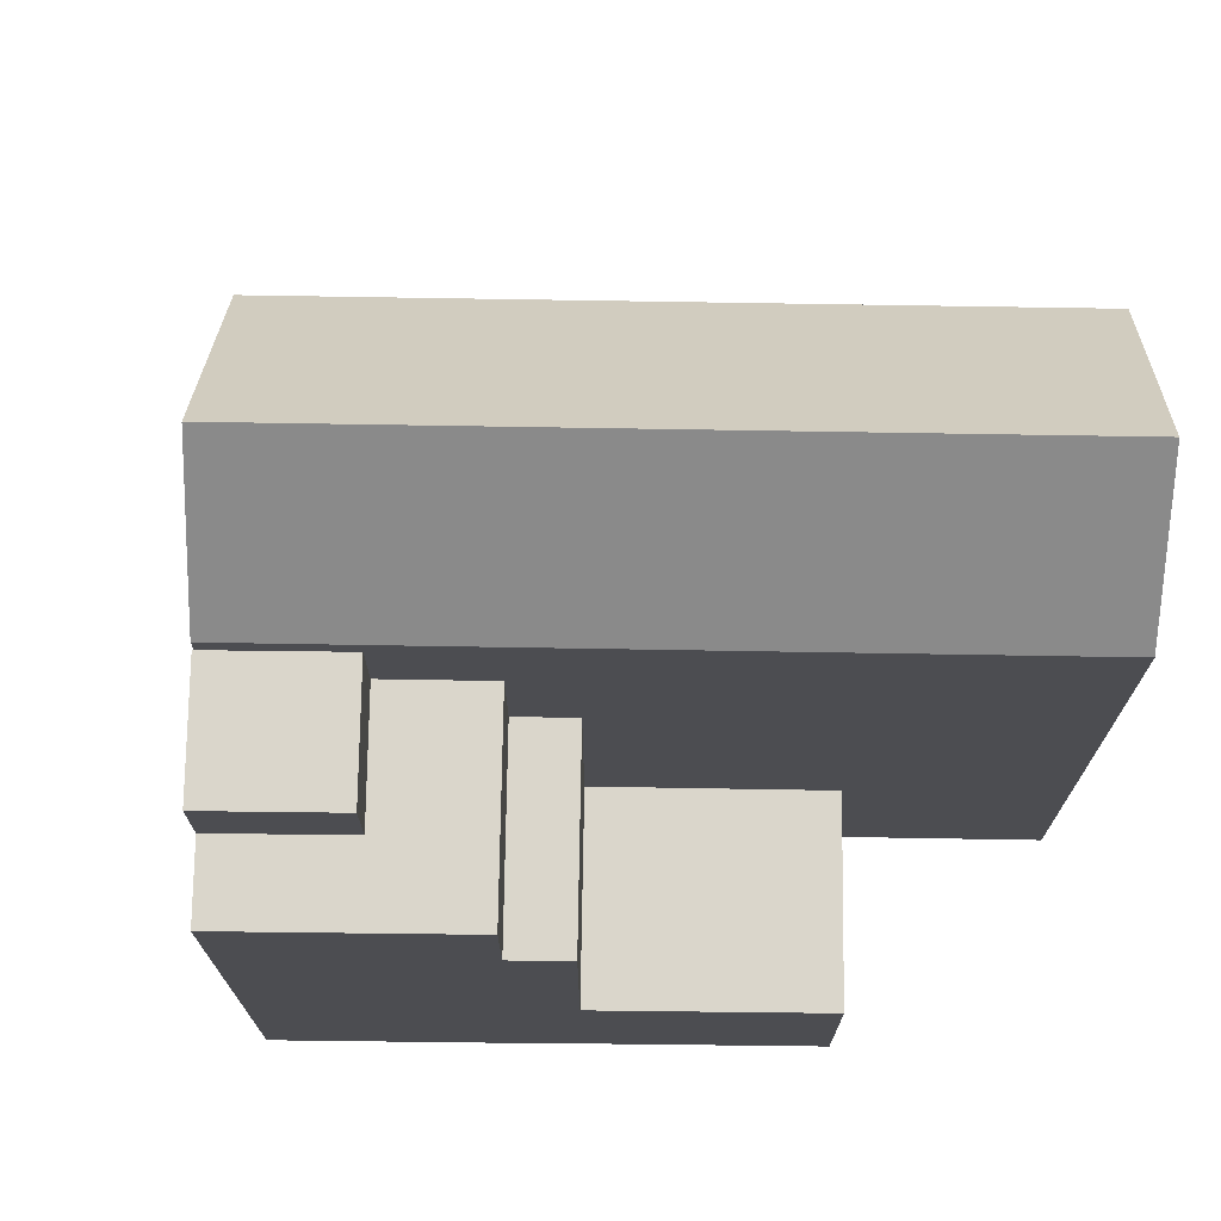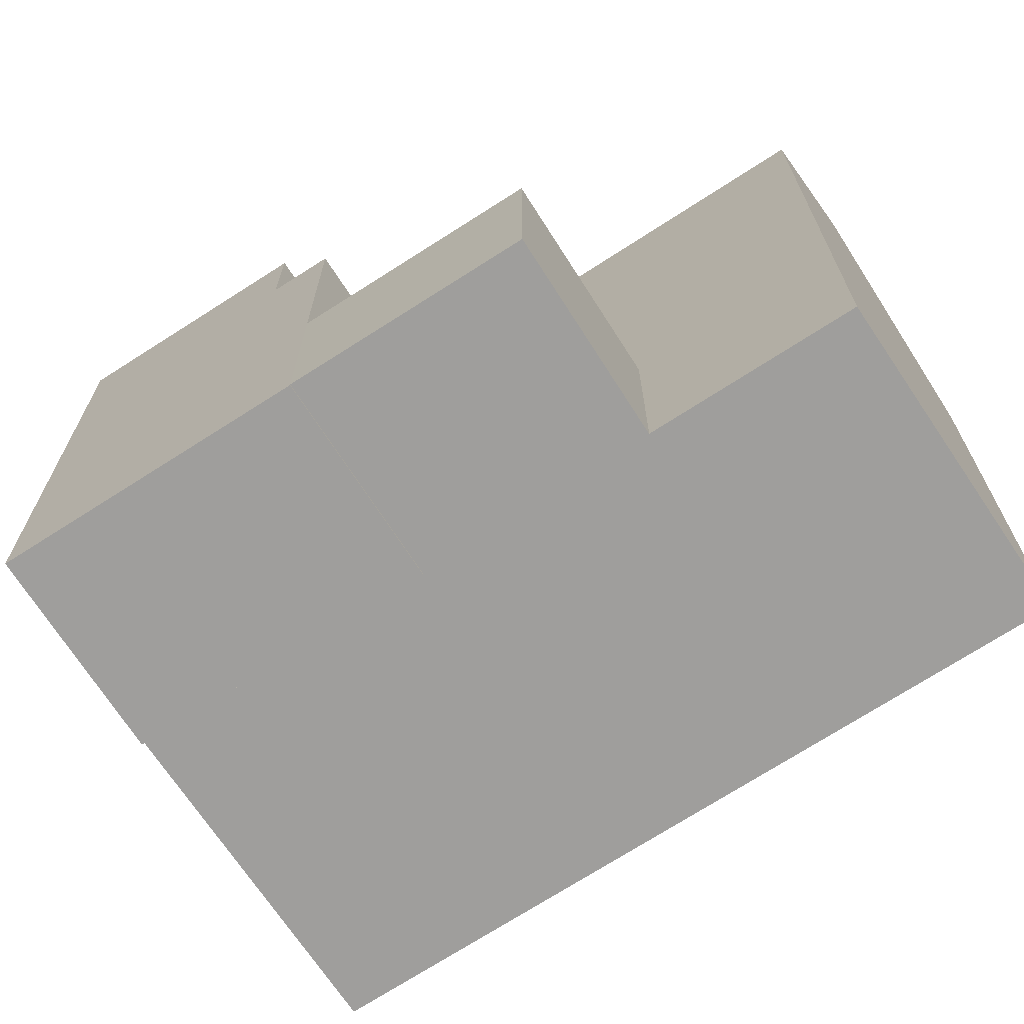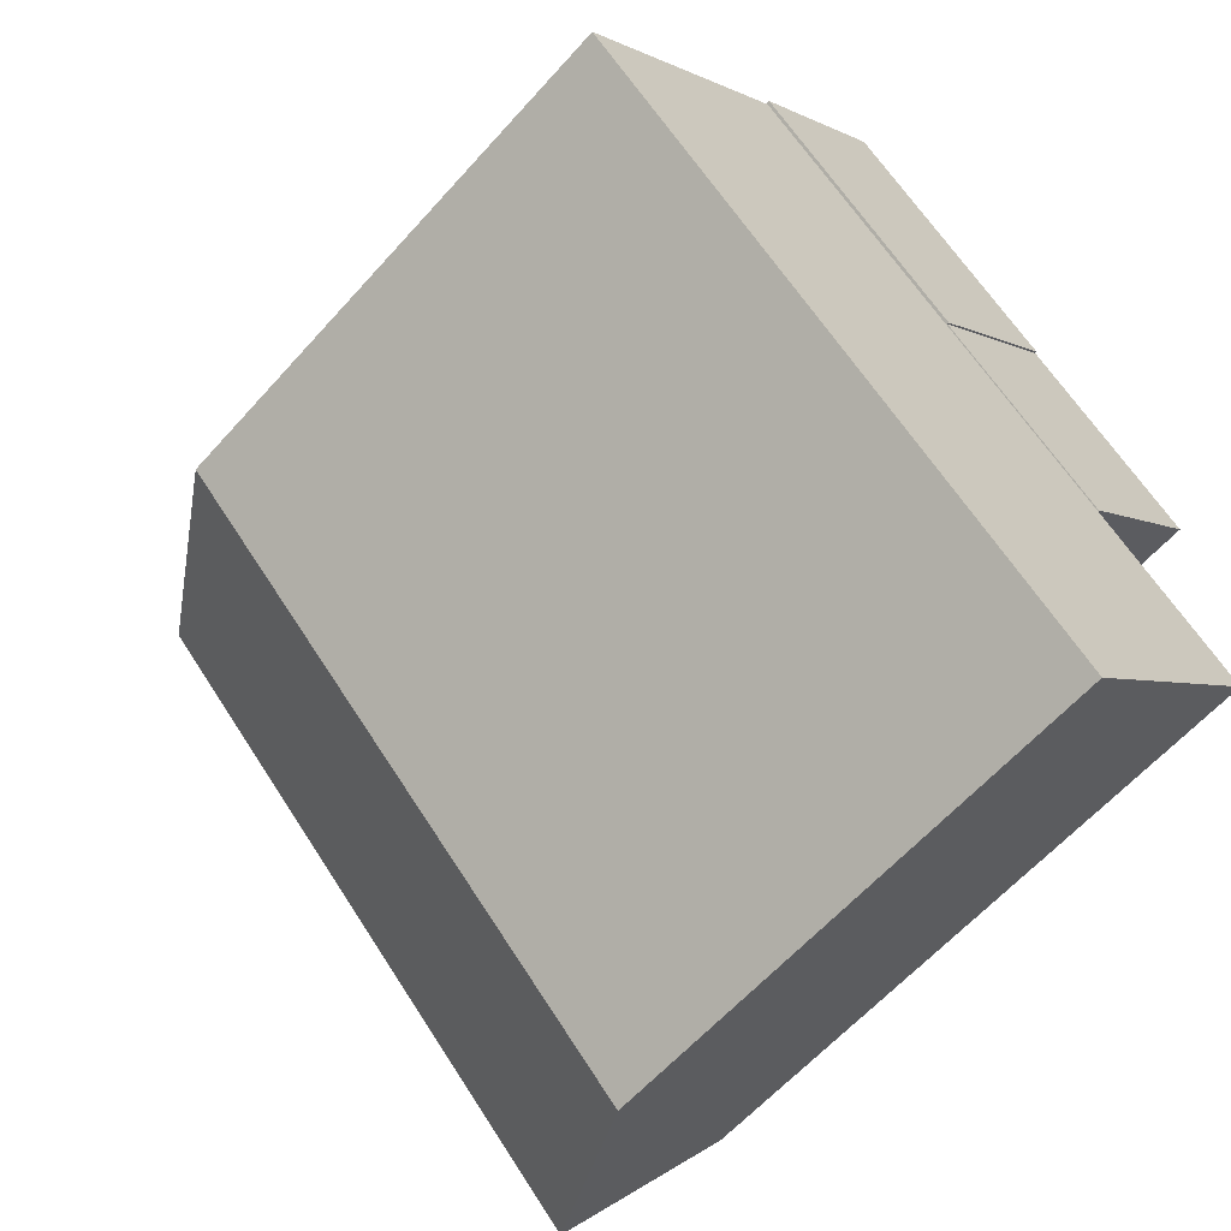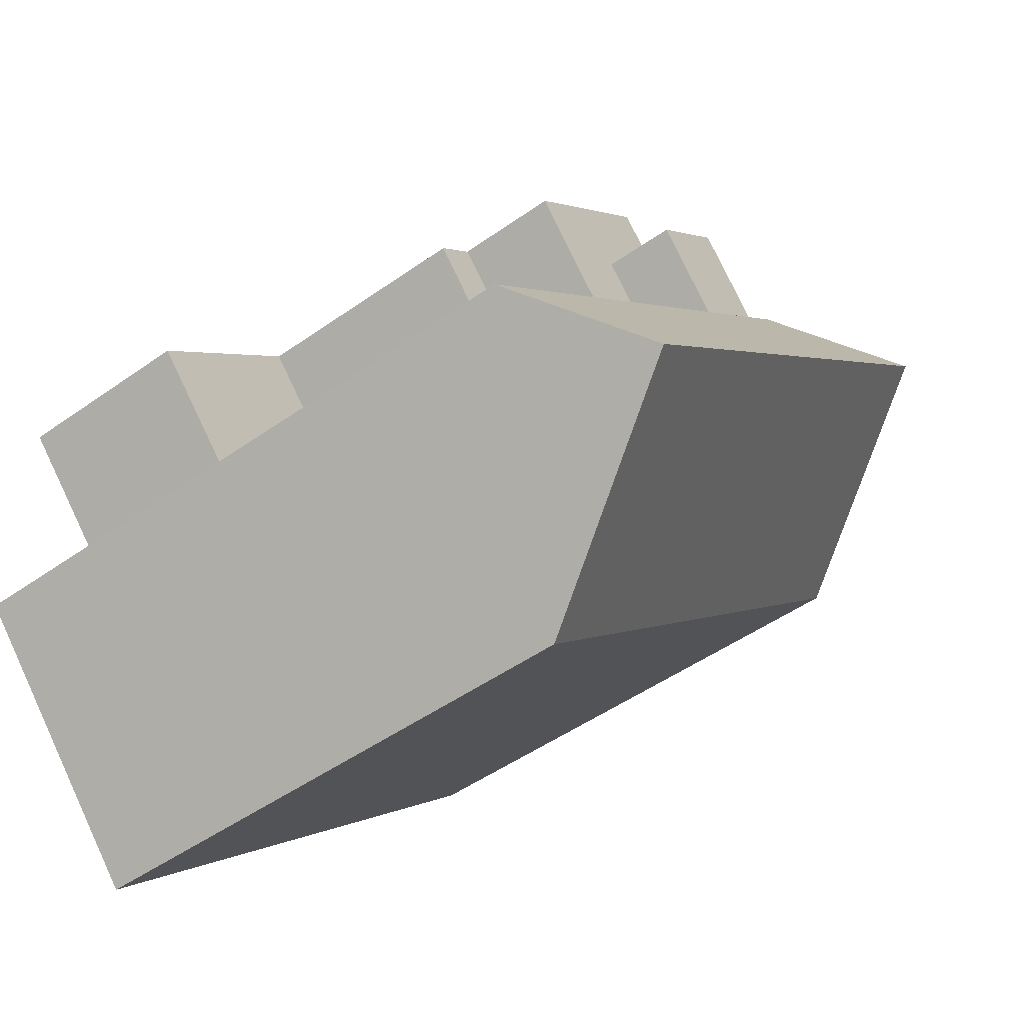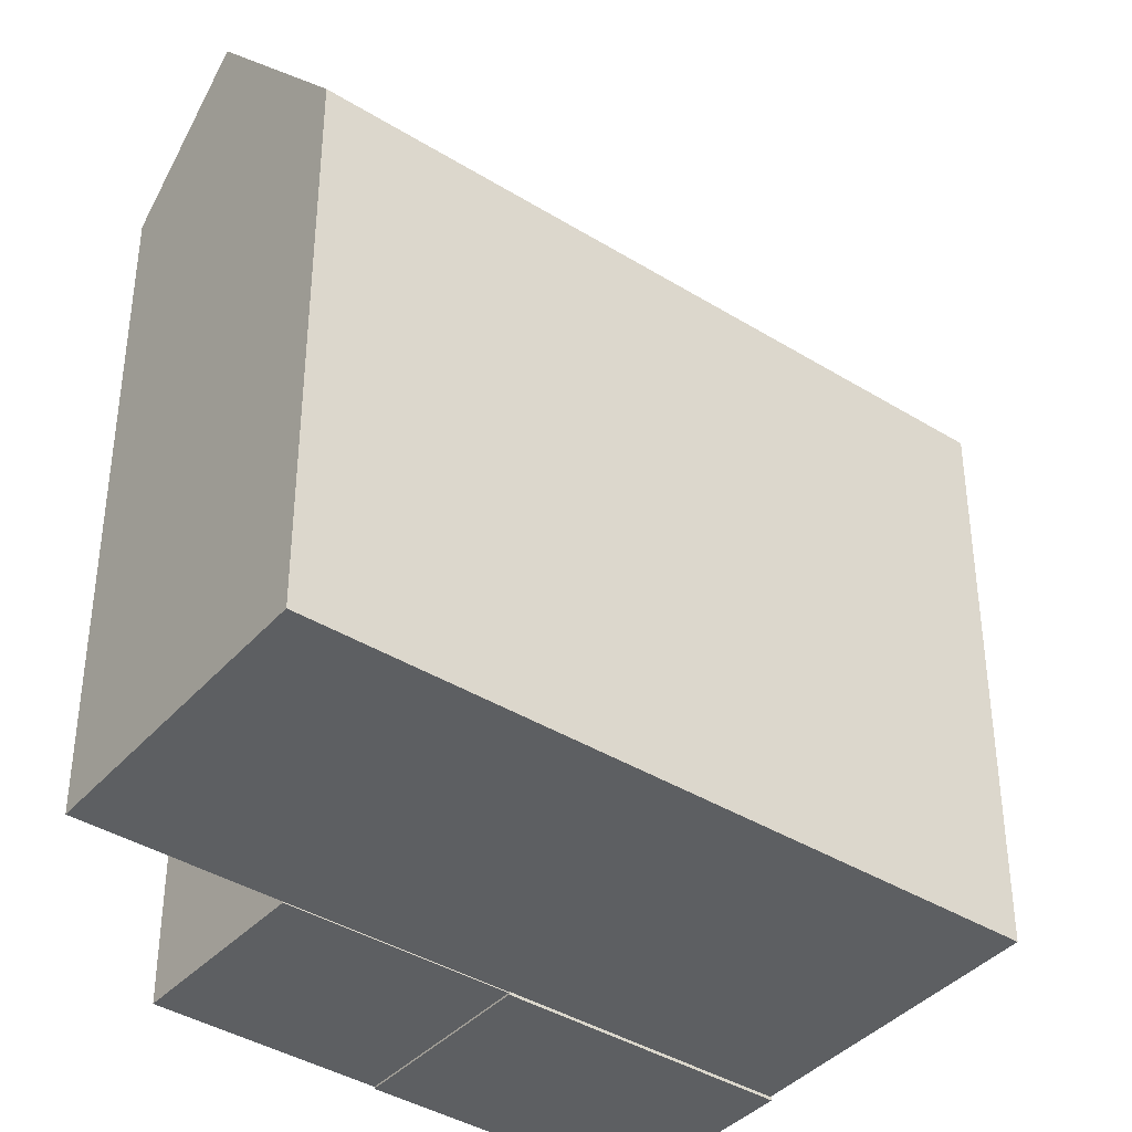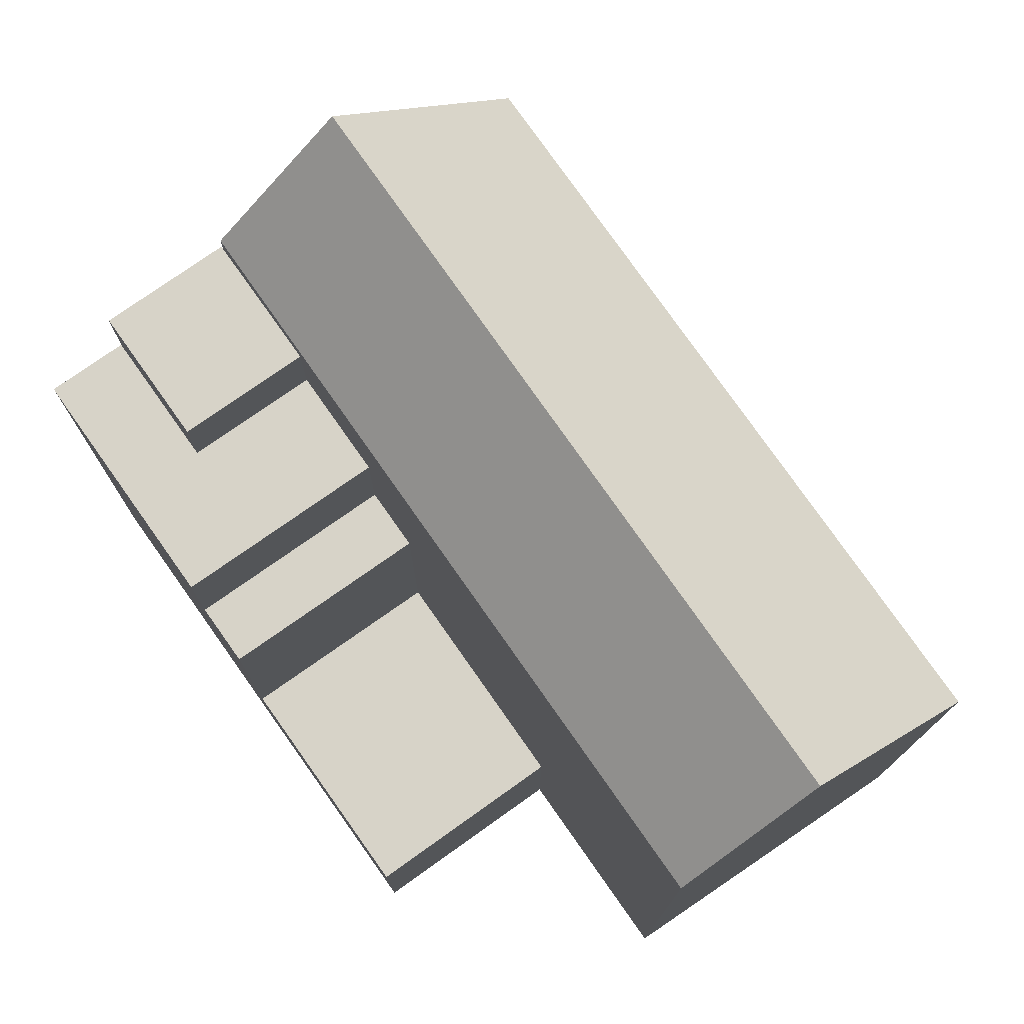
<metadata>
{"format":"obj","ext":"obj","renderer":"f3d","projection":"perspective","resolution":1024,"background":"white","views":[{"elev":73.9,"azim":45.0,"up":"+Y"},{"elev":-71.0,"azim":77.0,"up":"+Y"},{"elev":-61.0,"azim":-41.5,"up":"+Z"},{"elev":-49.2,"azim":128.1,"up":"+Z"},{"elev":-39.6,"azim":-173.5,"up":"+Y"},{"elev":77.2,"azim":99.0,"up":"+Y"}]}
</metadata>
<code>
v  0.0004977 23.35 -0.0007397
v  3.39 2.026e-16 -3.309
v  0 0 0
v  6.115 3.656e-16 -5.97
v  7.676 4.588e-16 -7.493
v  6.116 16.33 -5.971
v  3.39 20.46 -3.31
v  3.39 23.35 -3.31
v  6.116 20.46 -5.971
v  7.676 16.33 -7.494
v  8.484 20.46 1.958
v  11.21 16.33 -0.703
v  11.21 20.46 -0.7031
v  5.094 20.46 5.267
v  5.094 -3.226e-16 5.268
v  8.484 -1.199e-16 1.958
v  11.21 4.302e-17 -0.7025
v  12.77 1.363e-16 -2.226
v  12.77 16.33 -2.226
v  3.158 -2e-16 3.266
v  3.159 20.46 3.265
v  3.159 23.35 3.265
v  6.548 23.35 -0.04404
v  6.548 20.46 -0.04395
v  18.78 0.07 -8.095
v  12.77 7.252 -2.226
v  12.77 0.07 -2.226
v  18.78 7.252 -8.095
v  13.69 0.07 -13.28
v  13.69 7.252 -13.28
v  10.1 7.252 -9.804
v  10.1 0.07 -9.804
v  7.693 7.252 -7.475
v  7.693 0.07 -7.475
v  0.02821 24.08 -0.05389
v  -3.279 0.11 -3.581
v  0.0277 0.11 -0.05313
v  -7.963 0.11 -8.579
v  -7.963 20.36 -8.58
v  -3.278 28.52 -3.582
v  -3.278 28.52 -3.582
v  19.01 24.08 -18.42
v  15.7 28.52 -21.95
v  15.7 28.52 -21.95
v  11.02 20.36 -26.95
v  19.01 0.11 -18.42
v  15.7 0.11 -21.95
v  11.02 0.11 -26.95
g defaultobject
f 1 2 3
f 2 1 4
f 4 1 5
f 5 1 6
f 6 1 7
f 7 1 8
f 9 6 7
f 10 5 6
f 11 12 13
f 12 11 14
f 12 14 15
f 12 15 16
f 12 16 17
f 12 17 18
f 18 19 12
f 14 20 15
f 20 14 3
f 3 14 21
f 3 21 1
f 1 21 22
f 5 19 18
f 19 5 10
f 6 13 12
f 13 6 9
f 7 23 24
f 23 7 8
f 24 22 21
f 22 24 23
f 25 26 27
f 26 25 28
f 29 28 25
f 28 29 30
f 31 29 32
f 29 31 30
f 33 32 34
f 32 33 31
f 26 34 27
f 34 26 33
f 35 36 37
f 36 35 38
f 38 35 39
f 39 35 40
f 40 35 41
f 42 43 44
f 43 42 45
f 45 42 46
f 45 46 47
f 45 47 48
f 41 43 40
f 43 41 44
f 46 35 37
f 35 46 42
f 39 48 38
f 48 39 45
f 18 4 5
f 4 18 2
f 2 18 3
f 3 18 20
f 20 18 17
f 20 17 16
f 20 16 15
f 27 29 25
f 29 27 32
f 32 27 34
f 37 47 46
f 47 37 48
f 48 37 38
f 38 37 36
f 23 1 22
f 1 23 8
f 28 33 26
f 33 28 31
f 31 28 30
f 42 41 35
f 41 42 44
f 39 43 45
f 43 39 40
f 9 11 13
f 11 9 24
f 11 24 14
f 24 9 7
f 21 14 24
f 19 6 12
f 6 19 10

</code>
